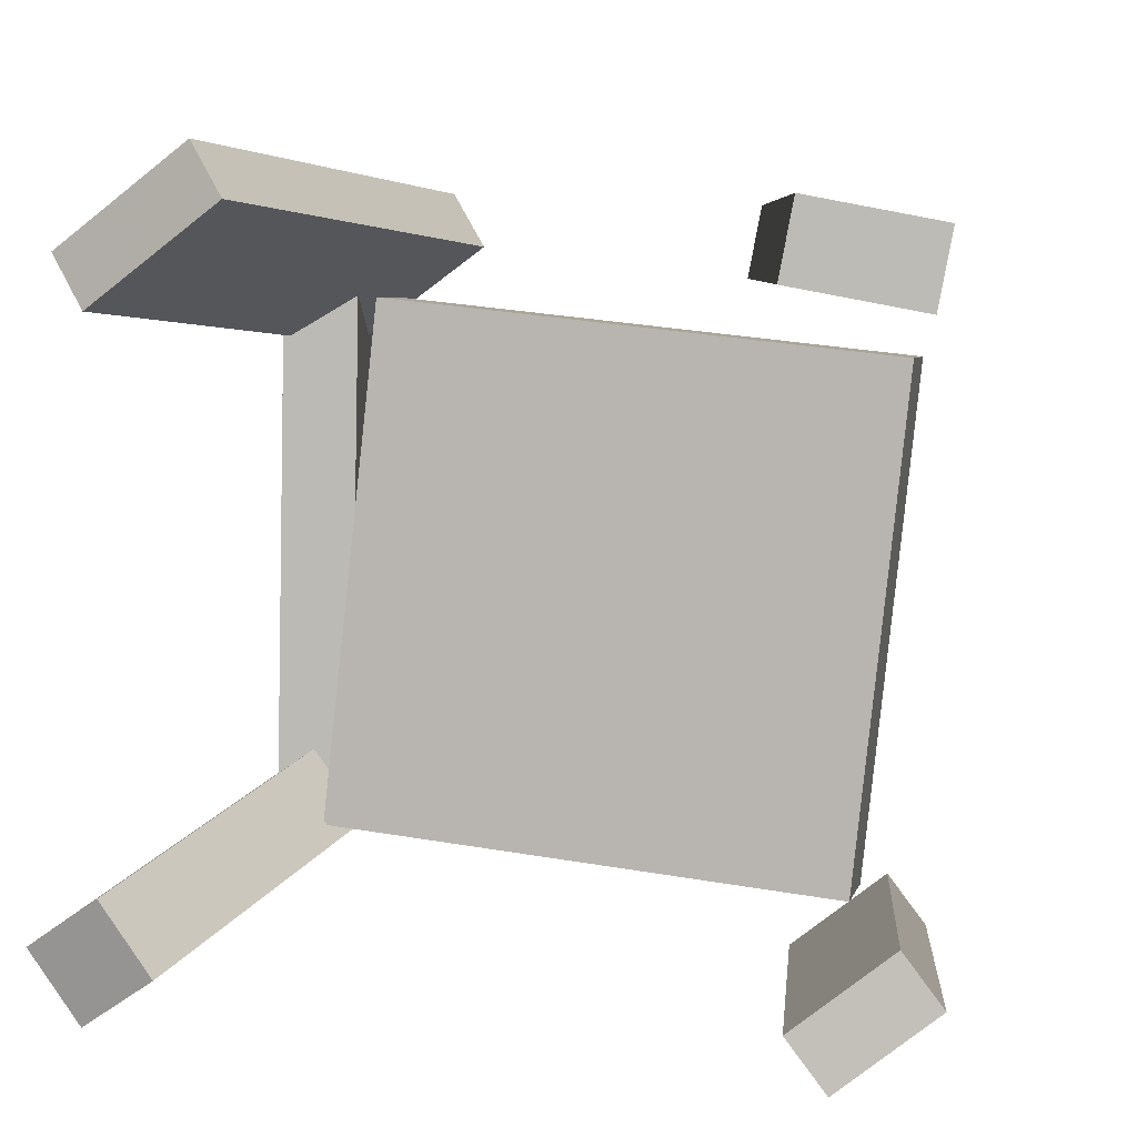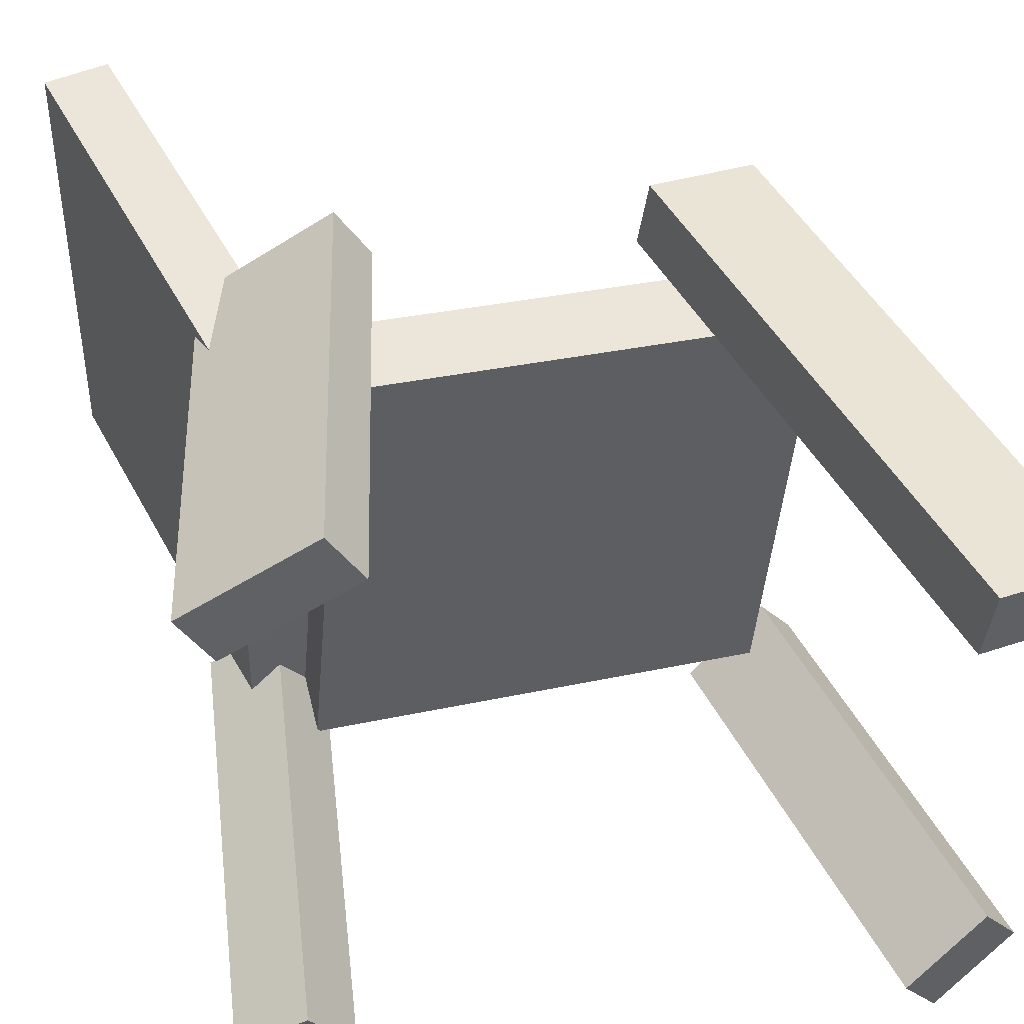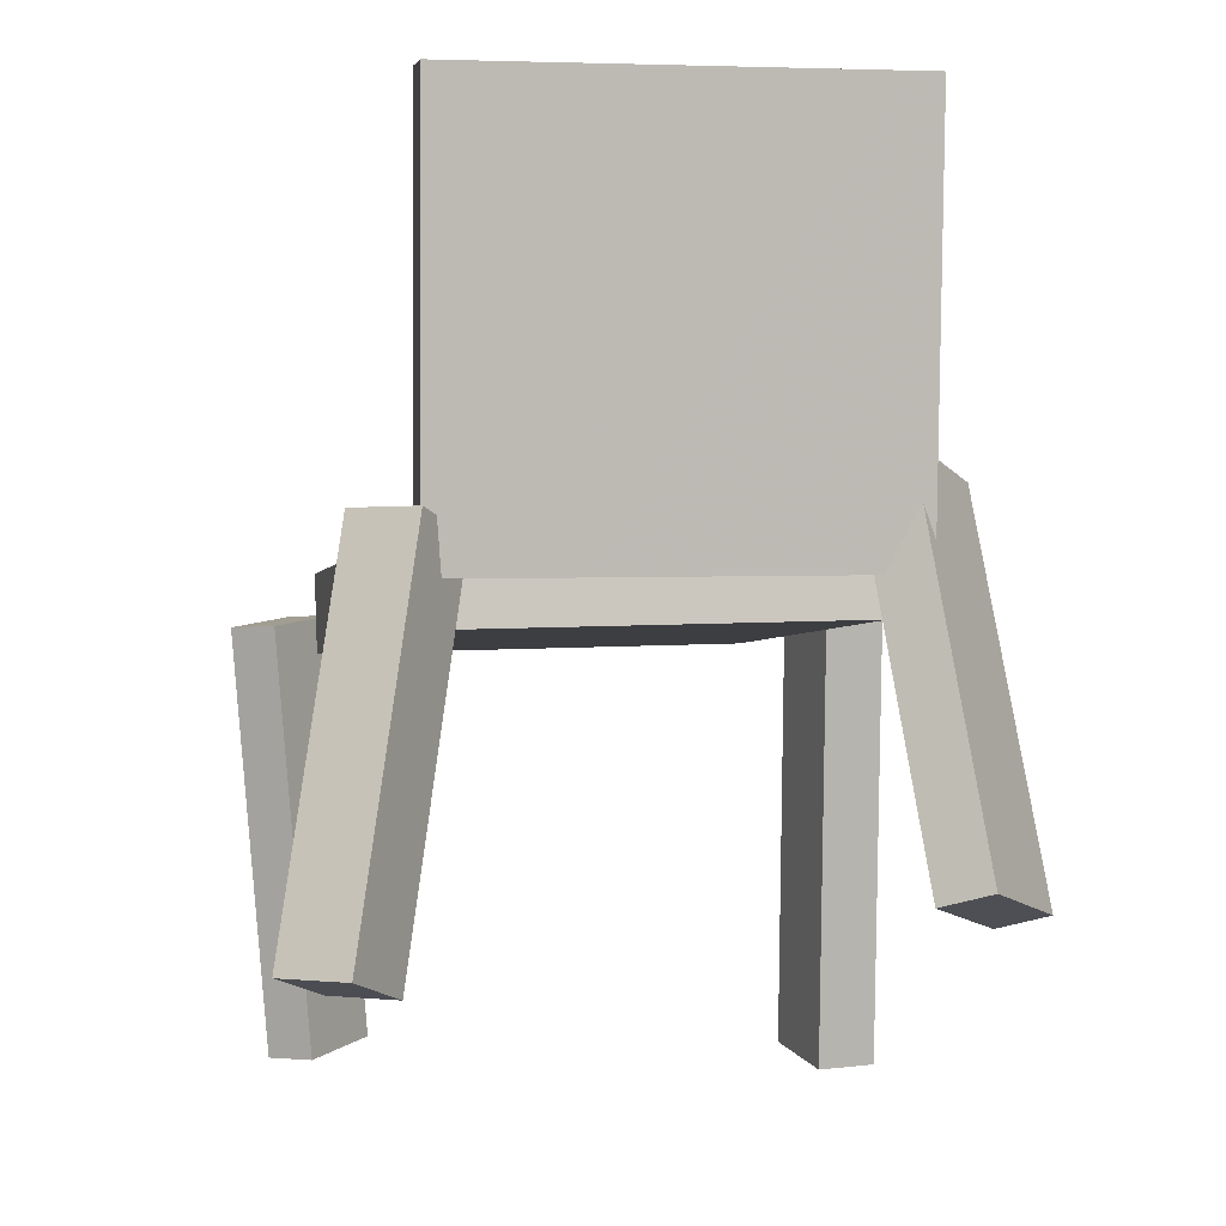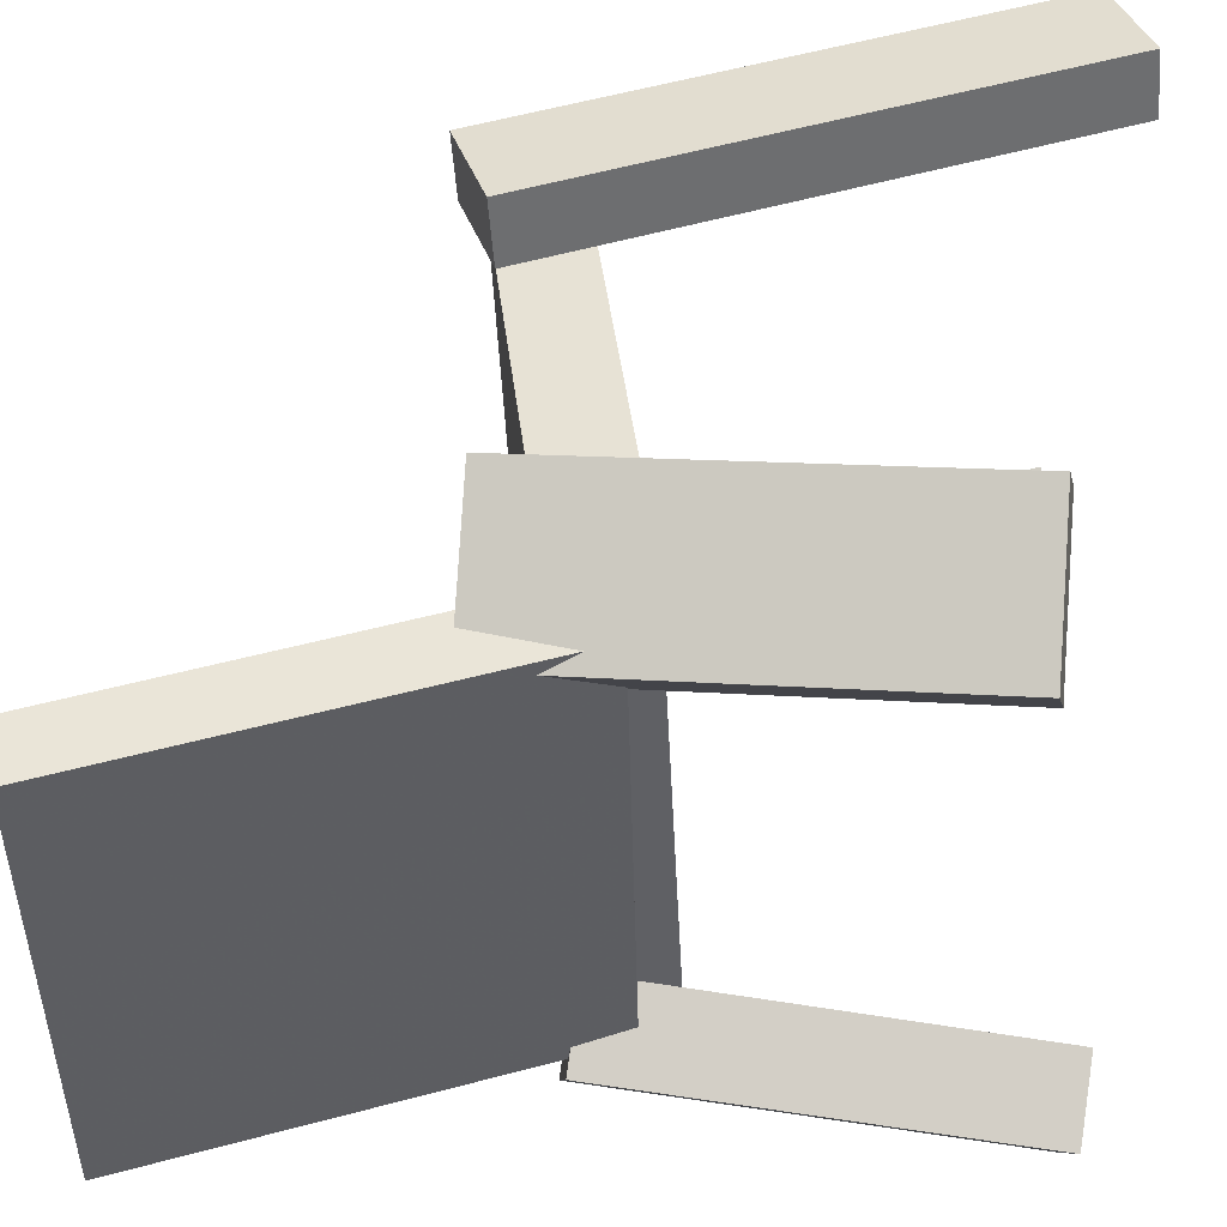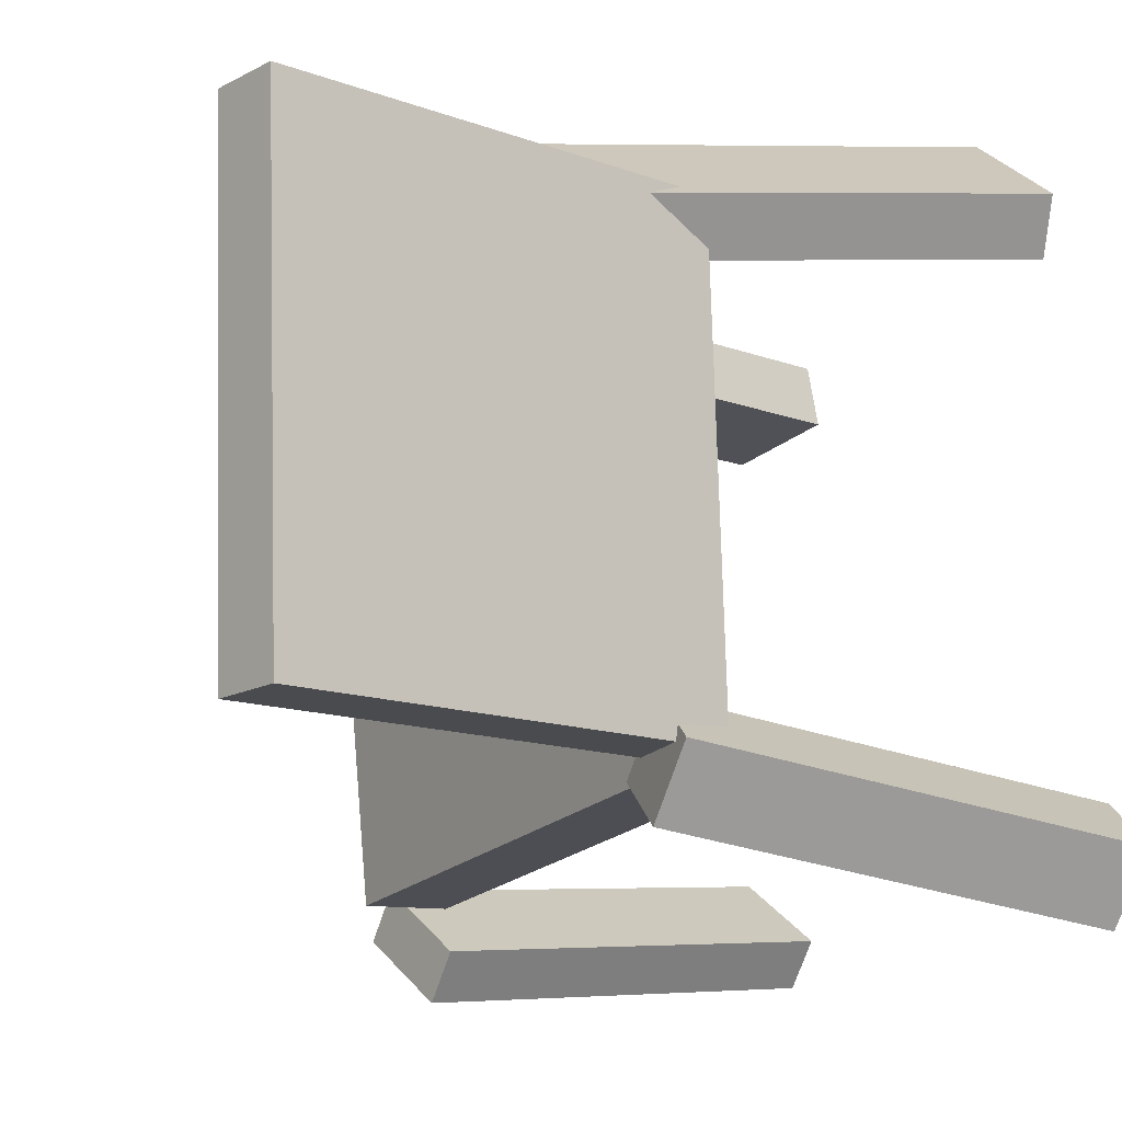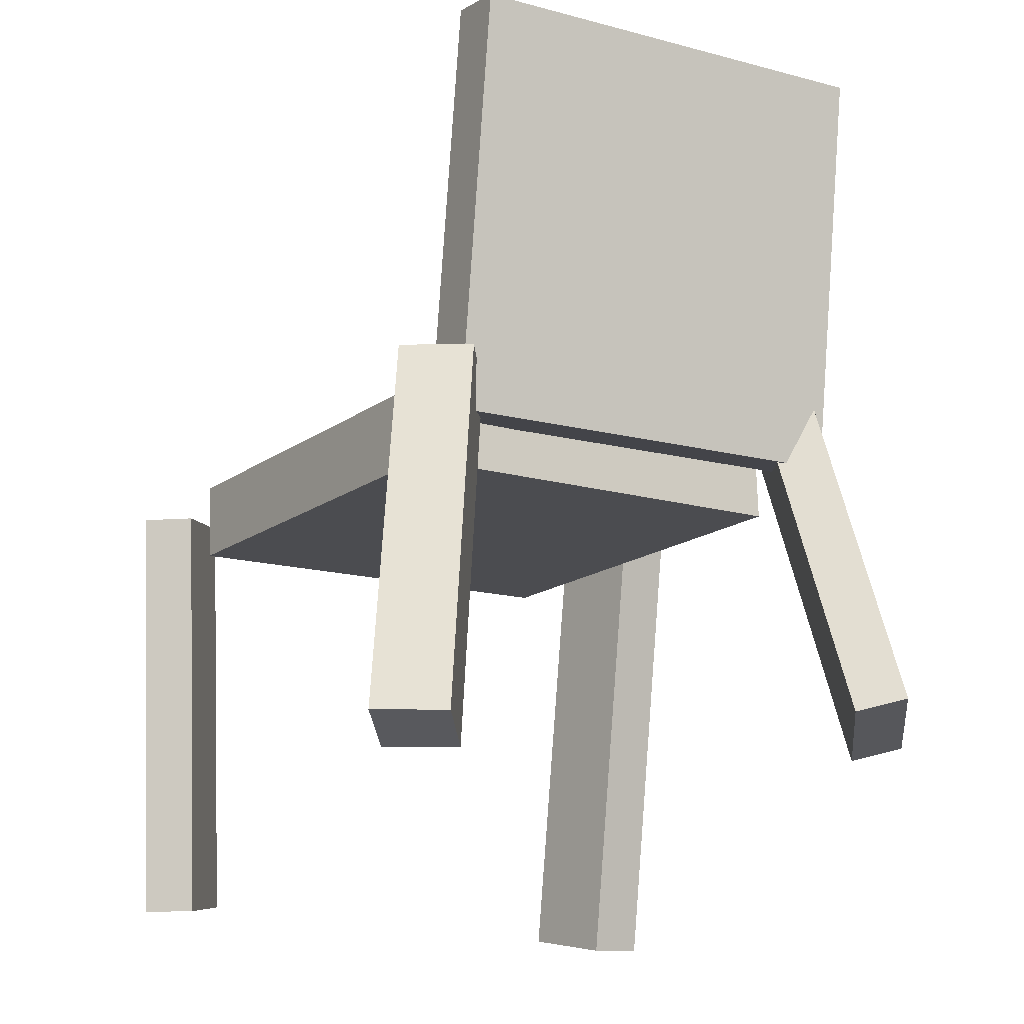
<metadata>
{"format":"obj","ext":"obj","renderer":"f3d","projection":"perspective","resolution":1024,"background":"white","views":[{"elev":7.0,"azim":12.2,"up":"+Z"},{"elev":49.1,"azim":-16.8,"up":"+Z"},{"elev":-3.8,"azim":-98.8,"up":"+Y"},{"elev":47.2,"azim":-96.4,"up":"+Z"},{"elev":-14.0,"azim":-121.8,"up":"+Z"},{"elev":-16.8,"azim":-119.3,"up":"+Y"}]}
</metadata>
<code>
v -0.2043 -0.002427 -0.1762
v -0.1981 0.005973 0.2041
v -0.2675 0.3571 -0.1831
v -0.2613 0.3655 0.1972
v -0.1512 0.006877 -0.1773
v -0.1451 0.01528 0.2031
v -0.2145 0.3664 -0.1842
v -0.2083 0.3748 0.1962
f 1.0 7.0 5.0
f 1.0 3.0 7.0
f 1.0 4.0 3.0
f 1.0 2.0 4.0
f 3.0 8.0 7.0
f 3.0 4.0 8.0
f 5.0 7.0 8.0
f 5.0 8.0 6.0
f 1.0 5.0 6.0
f 1.0 6.0 2.0
f 2.0 6.0 8.0
f 2.0 8.0 4.0
v 0.2216 0.06897 0.1834
v 0.1325 0.05199 0.2004
v 0.2309 0.07198 0.2351
v 0.1419 0.055 0.2522
v 0.3089 -0.3788 0.1936
v 0.2199 -0.3958 0.2107
v 0.3183 -0.3758 0.2454
v 0.2293 -0.3928 0.2624
f 9.0 15.0 13.0
f 9.0 11.0 15.0
f 9.0 12.0 11.0
f 9.0 10.0 12.0
f 11.0 16.0 15.0
f 11.0 12.0 16.0
f 13.0 15.0 16.0
f 13.0 16.0 14.0
f 9.0 13.0 14.0
f 9.0 14.0 10.0
f 10.0 14.0 16.0
f 10.0 16.0 12.0
v -0.2331 -0.2987 -0.1897
v -0.173 0.03159 -0.1386
v -0.2889 -0.2826 -0.2282
v -0.2288 0.04768 -0.1771
v -0.1965 -0.2973 -0.2421
v -0.1364 0.03303 -0.1911
v -0.2522 -0.2812 -0.2806
v -0.1921 0.04912 -0.2296
f 17.0 23.0 21.0
f 17.0 19.0 23.0
f 17.0 20.0 19.0
f 17.0 18.0 20.0
f 19.0 24.0 23.0
f 19.0 20.0 24.0
f 21.0 23.0 24.0
f 21.0 24.0 22.0
f 17.0 21.0 22.0
f 17.0 22.0 18.0
f 18.0 22.0 24.0
f 18.0 24.0 20.0
v 0.2247 -0.3816 -0.2309
v 0.1759 -0.01367 -0.2673
v 0.2522 -0.3815 -0.2667
v 0.2034 -0.01357 -0.3031
v 0.292 -0.3675 -0.1791
v 0.2432 0.0003822 -0.2155
v 0.3195 -0.3674 -0.2149
v 0.2707 0.0004877 -0.2513
f 25.0 31.0 29.0
f 25.0 27.0 31.0
f 25.0 28.0 27.0
f 25.0 26.0 28.0
f 27.0 32.0 31.0
f 27.0 28.0 32.0
f 29.0 31.0 32.0
f 29.0 32.0 30.0
f 25.0 29.0 30.0
f 25.0 30.0 26.0
f 26.0 30.0 32.0
f 26.0 32.0 28.0
v 0.2592 -0.02027 0.1491
v -0.1211 -0.02255 0.1879
v 0.2208 -0.03477 -0.2292
v -0.1596 -0.03706 -0.1905
v 0.2585 0.04858 0.1466
v -0.1218 0.0463 0.1853
v 0.2201 0.03407 -0.2318
v -0.1603 0.03179 -0.193
f 33.0 39.0 37.0
f 33.0 35.0 39.0
f 33.0 36.0 35.0
f 33.0 34.0 36.0
f 35.0 40.0 39.0
f 35.0 36.0 40.0
f 37.0 39.0 40.0
f 37.0 40.0 38.0
f 33.0 37.0 38.0
f 33.0 38.0 34.0
f 34.0 38.0 40.0
f 34.0 40.0 36.0
v -0.1695 0.09572 0.1487
v -0.2593 -0.2363 0.1851
v -0.1945 0.1067 0.187
v -0.2844 -0.2253 0.2234
v -0.06665 0.07589 0.2216
v -0.1565 -0.2561 0.258
v -0.09173 0.08689 0.2599
v -0.1816 -0.2451 0.2964
f 41.0 47.0 45.0
f 41.0 43.0 47.0
f 41.0 44.0 43.0
f 41.0 42.0 44.0
f 43.0 48.0 47.0
f 43.0 44.0 48.0
f 45.0 47.0 48.0
f 45.0 48.0 46.0
f 41.0 45.0 46.0
f 41.0 46.0 42.0
f 42.0 46.0 48.0
f 42.0 48.0 44.0

</code>
